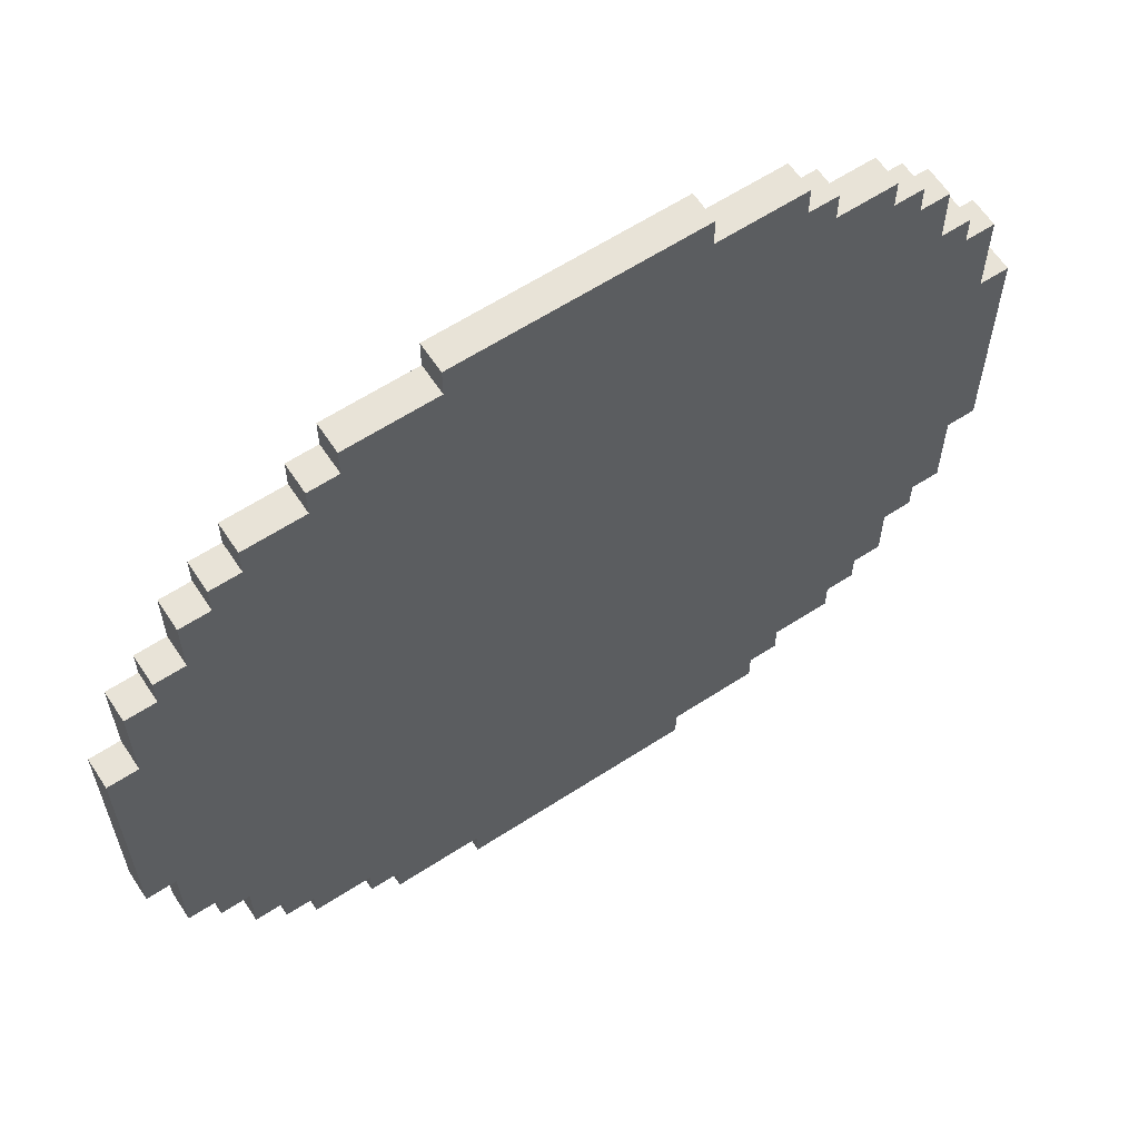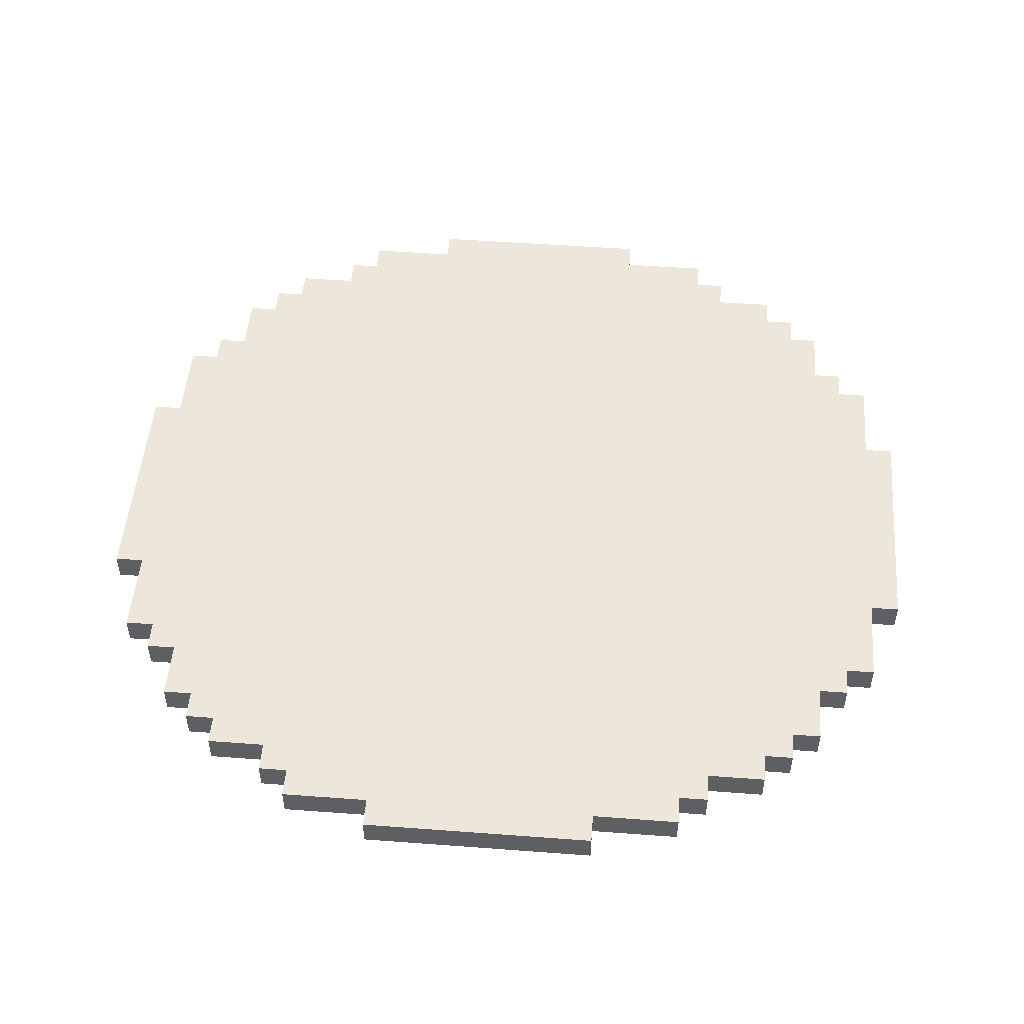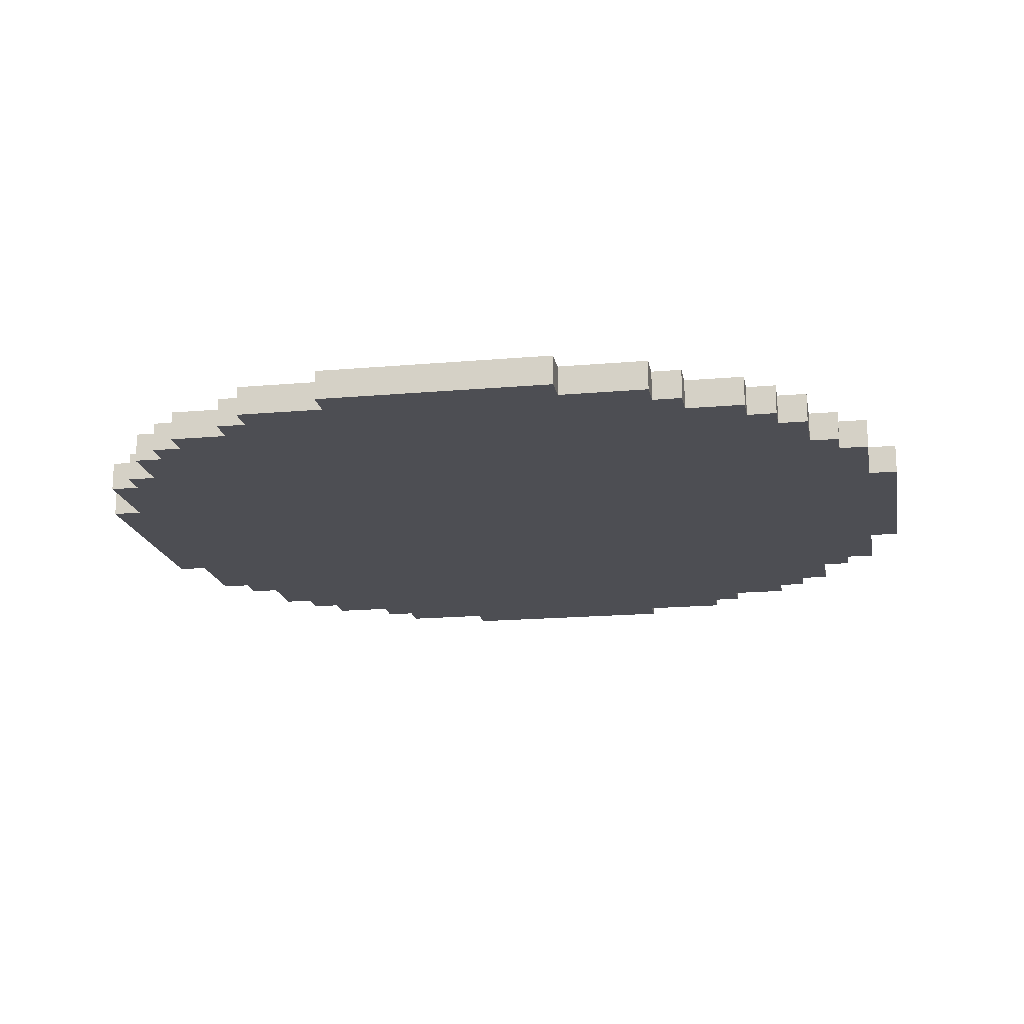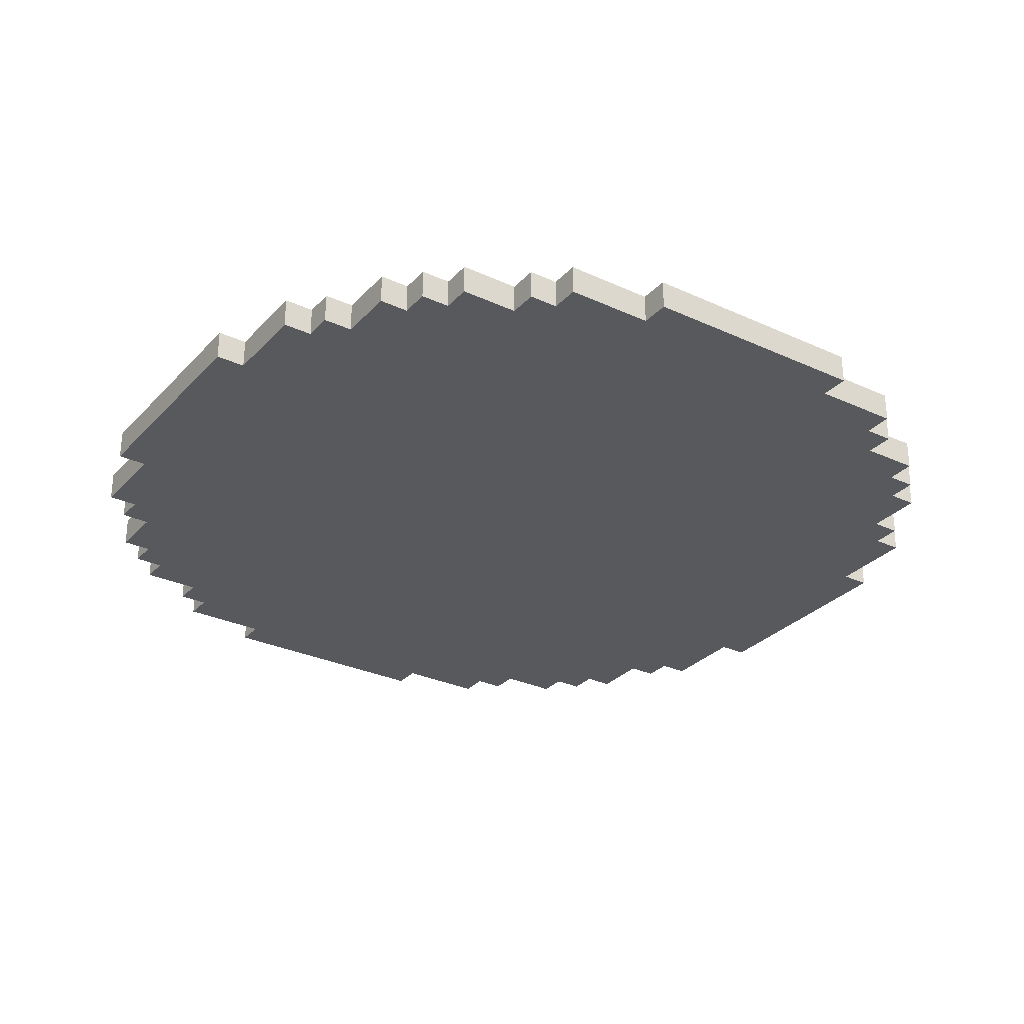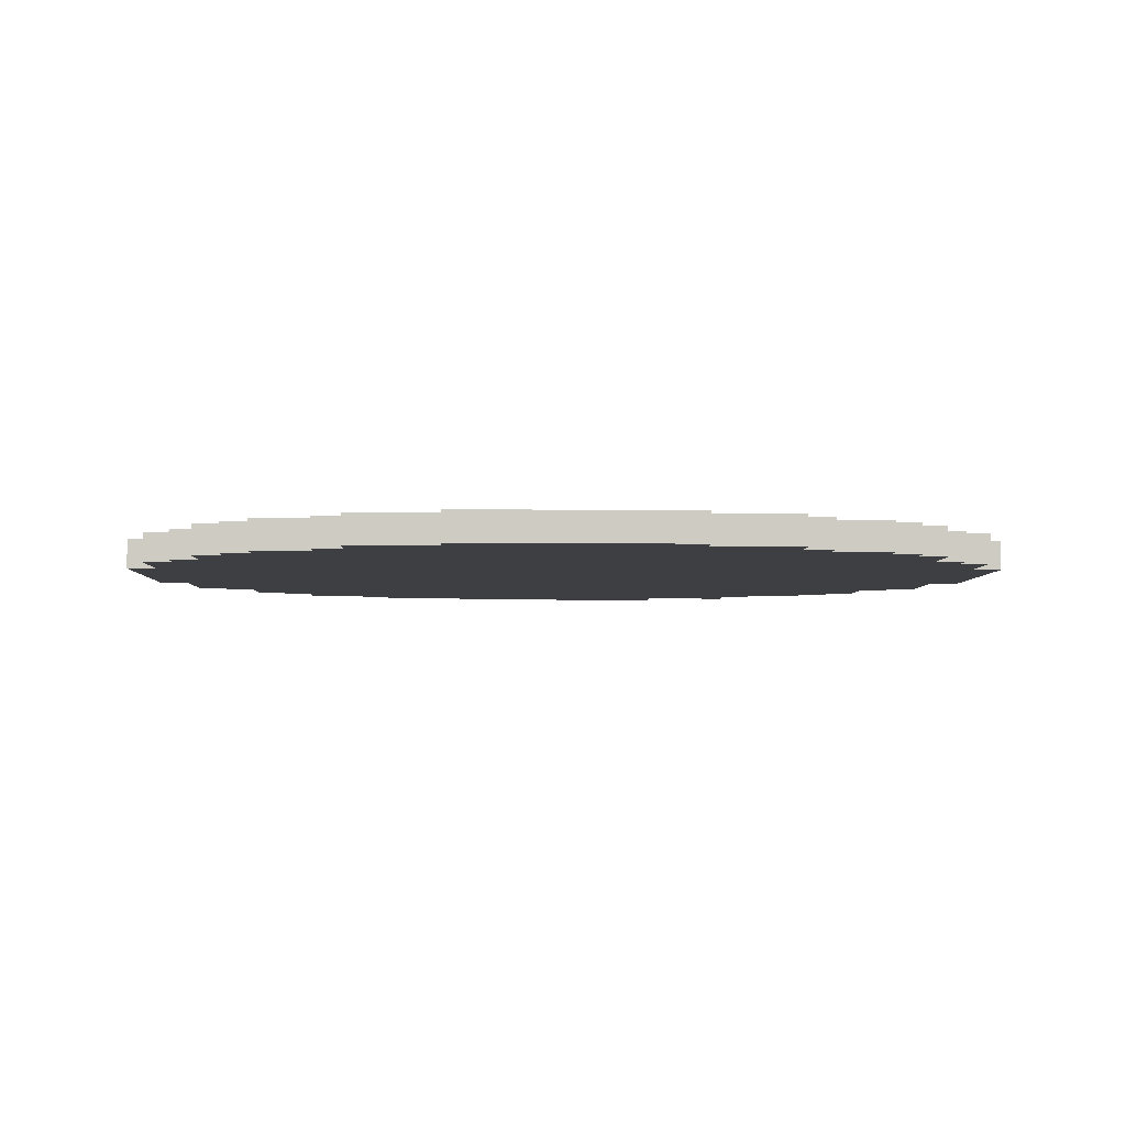
<metadata>
{"format":"obj","ext":"obj","renderer":"f3d","projection":"perspective","resolution":1024,"background":"white","views":[{"elev":62.0,"azim":-33.4,"up":"+Z"},{"elev":50.3,"azim":-85.3,"up":"+Y"},{"elev":-17.4,"azim":10.0,"up":"+Y"},{"elev":-29.8,"azim":-34.0,"up":"+Y"},{"elev":-4.1,"azim":-1.5,"up":"+Y"}]}
</metadata>
<code>
o
v -1.5 0 0.4
v -1.5 0 -0.4
v -1.5 0.1 0.4
v -1.5 0.1 -0.4
v -1.4 0 0.7
v -1.4 0 0.4
v -1.4 0 -0.4
v -1.4 0 -0.7
v -1.4 0.1 0.7
v -1.4 0.1 0.4
v -1.4 0.1 -0.4
v -1.4 0.1 -0.7
v -1.3 0 0.8
v -1.3 0 0.7
v -1.3 0 -0.7
v -1.3 0 -0.8
v -1.3 0.1 0.8
v -1.3 0.1 0.7
v -1.3 0.1 -0.7
v -1.3 0.1 -0.8
v -1.2 0 1
v -1.2 0 0.8
v -1.2 0 -0.8
v -1.2 0 -1
v -1.2 0.1 1
v -1.2 0.1 0.8
v -1.2 0.1 -0.8
v -1.2 0.1 -1
v -1.1 0 1.1
v -1.1 0 1
v -1.1 0 -1
v -1.1 0 -1.1
v -1.1 0.1 1.1
v -1.1 0.1 1
v -1.1 0.1 -1
v -1.1 0.1 -1.1
v -1 0 1.2
v -1 0 1.1
v -1 0 -1.1
v -1 0 -1.2
v -1 0.1 1.2
v -1 0.1 1.1
v -1 0.1 -1.1
v -1 0.1 -1.2
v -0.8 0 1.3
v -0.8 0 1.2
v -0.8 0 -1.2
v -0.8 0 -1.3
v -0.8 0.1 1.3
v -0.8 0.1 1.2
v -0.8 0.1 -1.2
v -0.8 0.1 -1.3
v -0.7 0 1.4
v -0.7 0 1.3
v -0.7 0 -1.3
v -0.7 0 -1.4
v -0.7 0.1 1.4
v -0.7 0.1 1.3
v -0.7 0.1 -1.3
v -0.7 0.1 -1.4
v -0.4 0 1.5
v -0.4 0 1.4
v -0.4 0 -1.4
v -0.4 0 -1.5
v -0.4 0.1 1.5
v -0.4 0.1 1.4
v -0.4 0.1 -1.4
v -0.4 0.1 -1.5
v 0.4 0 1.5
v 0.4 0 1.4
v 0.4 0 -1.4
v 0.4 0 -1.5
v 0.4 0.1 1.5
v 0.4 0.1 1.4
v 0.4 0.1 -1.4
v 0.4 0.1 -1.5
v 0.7 0 1.4
v 0.7 0 1.3
v 0.7 0 -1.3
v 0.7 0 -1.4
v 0.7 0.1 1.4
v 0.7 0.1 1.3
v 0.7 0.1 -1.3
v 0.7 0.1 -1.4
v 0.8 0 1.3
v 0.8 0 1.2
v 0.8 0 -1.2
v 0.8 0 -1.3
v 0.8 0.1 1.3
v 0.8 0.1 1.2
v 0.8 0.1 -1.2
v 0.8 0.1 -1.3
v 1 0 1.2
v 1 0 1.1
v 1 0 -1.1
v 1 0 -1.2
v 1 0.1 1.2
v 1 0.1 1.1
v 1 0.1 -1.1
v 1 0.1 -1.2
v 1.1 0 1.1
v 1.1 0 1
v 1.1 0 -1
v 1.1 0 -1.1
v 1.1 0.1 1.1
v 1.1 0.1 1
v 1.1 0.1 -1
v 1.1 0.1 -1.1
v 1.2 0 1
v 1.2 0 0.8
v 1.2 0 -0.8
v 1.2 0 -1
v 1.2 0.1 1
v 1.2 0.1 0.8
v 1.2 0.1 -0.8
v 1.2 0.1 -1
v 1.3 0 0.8
v 1.3 0 0.7
v 1.3 0 -0.7
v 1.3 0 -0.8
v 1.3 0.1 0.8
v 1.3 0.1 0.7
v 1.3 0.1 -0.7
v 1.3 0.1 -0.8
v 1.4 0 0.7
v 1.4 0 0.4
v 1.4 0 -0.4
v 1.4 0 -0.7
v 1.4 0.1 0.7
v 1.4 0.1 0.4
v 1.4 0.1 -0.4
v 1.4 0.1 -0.7
v 1.5 0 0.4
v 1.5 0 -0.4
v 1.5 0.1 0.4
v 1.5 0.1 -0.4
v -0.4 0 1.5
v -0.4 0.1 1.5
v 0.4 0 1.5
v 0.4 0.1 1.5
v -0.7 0 1.4
v -0.7 0.1 1.4
v -0.4 0 1.4
v -0.4 0.1 1.4
v 0.4 0 1.4
v 0.4 0.1 1.4
v 0.7 0 1.4
v 0.7 0.1 1.4
v -0.8 0 1.3
v -0.8 0.1 1.3
v -0.7 0 1.3
v -0.7 0.1 1.3
v 0.7 0 1.3
v 0.7 0.1 1.3
v 0.8 0 1.3
v 0.8 0.1 1.3
v -1 0 1.2
v -1 0.1 1.2
v -0.8 0 1.2
v -0.8 0.1 1.2
v 0.8 0 1.2
v 0.8 0.1 1.2
v 1 0 1.2
v 1 0.1 1.2
v -1.1 0 1.1
v -1.1 0.1 1.1
v -1 0 1.1
v -1 0.1 1.1
v 1 0 1.1
v 1 0.1 1.1
v 1.1 0 1.1
v 1.1 0.1 1.1
v -1.2 0 1
v -1.2 0.1 1
v -1.1 0 1
v -1.1 0.1 1
v 1.1 0 1
v 1.1 0.1 1
v 1.2 0 1
v 1.2 0.1 1
v -1.3 0 0.8
v -1.3 0.1 0.8
v -1.2 0 0.8
v -1.2 0.1 0.8
v 1.2 0 0.8
v 1.2 0.1 0.8
v 1.3 0 0.8
v 1.3 0.1 0.8
v -1.4 0 0.7
v -1.4 0.1 0.7
v -1.3 0 0.7
v -1.3 0.1 0.7
v 1.3 0 0.7
v 1.3 0.1 0.7
v 1.4 0 0.7
v 1.4 0.1 0.7
v -1.5 0 0.4
v -1.5 0.1 0.4
v -1.4 0 0.4
v -1.4 0.1 0.4
v 1.4 0 0.4
v 1.4 0.1 0.4
v 1.5 0 0.4
v 1.5 0.1 0.4
v -1.5 0 -0.4
v -1.5 0.1 -0.4
v -1.4 0 -0.4
v -1.4 0.1 -0.4
v 1.4 0 -0.4
v 1.4 0.1 -0.4
v 1.5 0 -0.4
v 1.5 0.1 -0.4
v -1.4 0 -0.7
v -1.4 0.1 -0.7
v -1.3 0 -0.7
v -1.3 0.1 -0.7
v 1.3 0 -0.7
v 1.3 0.1 -0.7
v 1.4 0 -0.7
v 1.4 0.1 -0.7
v -1.3 0 -0.8
v -1.3 0.1 -0.8
v -1.2 0 -0.8
v -1.2 0.1 -0.8
v 1.2 0 -0.8
v 1.2 0.1 -0.8
v 1.3 0 -0.8
v 1.3 0.1 -0.8
v -1.2 0 -1
v -1.2 0.1 -1
v -1.1 0 -1
v -1.1 0.1 -1
v 1.1 0 -1
v 1.1 0.1 -1
v 1.2 0 -1
v 1.2 0.1 -1
v -1.1 0 -1.1
v -1.1 0.1 -1.1
v -1 0 -1.1
v -1 0.1 -1.1
v 1 0 -1.1
v 1 0.1 -1.1
v 1.1 0 -1.1
v 1.1 0.1 -1.1
v -1 0 -1.2
v -1 0.1 -1.2
v -0.8 0 -1.2
v -0.8 0.1 -1.2
v 0.8 0 -1.2
v 0.8 0.1 -1.2
v 1 0 -1.2
v 1 0.1 -1.2
v -0.8 0 -1.3
v -0.8 0.1 -1.3
v -0.7 0 -1.3
v -0.7 0.1 -1.3
v 0.7 0 -1.3
v 0.7 0.1 -1.3
v 0.8 0 -1.3
v 0.8 0.1 -1.3
v -0.7 0 -1.4
v -0.7 0.1 -1.4
v -0.4 0 -1.4
v -0.4 0.1 -1.4
v 0.4 0 -1.4
v 0.4 0.1 -1.4
v 0.7 0 -1.4
v 0.7 0.1 -1.4
v -0.4 0 -1.5
v -0.4 0.1 -1.5
v 0.4 0 -1.5
v 0.4 0.1 -1.5
v -0.4 0 1.5
v 0.4 0 1.5
v -0.7 0 1.4
v -0.4 0 1.4
v 0.4 0 1.4
v 0.7 0 1.4
v -0.8 0 1.3
v -0.7 0 1.3
v 0.7 0 1.3
v 0.8 0 1.3
v -1 0 1.2
v -0.8 0 1.2
v 0.8 0 1.2
v 1 0 1.2
v -1.1 0 1.1
v -1 0 1.1
v 1 0 1.1
v 1.1 0 1.1
v -1.2 0 1
v -1.1 0 1
v 1.1 0 1
v 1.2 0 1
v -1.3 0 0.8
v -1.2 0 0.8
v 1.2 0 0.8
v 1.3 0 0.8
v -1.4 0 0.7
v -1.3 0 0.7
v 1.3 0 0.7
v 1.4 0 0.7
v -1.5 0 0.4
v -1.4 0 0.4
v 1.4 0 0.4
v 1.5 0 0.4
v -1.5 0 -0.4
v -1.4 0 -0.4
v 1.4 0 -0.4
v 1.5 0 -0.4
v -1.4 0 -0.7
v -1.3 0 -0.7
v 1.3 0 -0.7
v 1.4 0 -0.7
v -1.3 0 -0.8
v -1.2 0 -0.8
v 1.2 0 -0.8
v 1.3 0 -0.8
v -1.2 0 -1
v -1.1 0 -1
v 1.1 0 -1
v 1.2 0 -1
v -1.1 0 -1.1
v -1 0 -1.1
v 1 0 -1.1
v 1.1 0 -1.1
v -1 0 -1.2
v -0.8 0 -1.2
v 0.8 0 -1.2
v 1 0 -1.2
v -0.8 0 -1.3
v -0.7 0 -1.3
v 0.7 0 -1.3
v 0.8 0 -1.3
v -0.7 0 -1.4
v -0.4 0 -1.4
v 0.4 0 -1.4
v 0.7 0 -1.4
v -0.4 0 -1.5
v 0.4 0 -1.5
v -0.4 0.1 1.5
v 0.4 0.1 1.5
v -0.7 0.1 1.4
v -0.4 0.1 1.4
v 0.4 0.1 1.4
v 0.7 0.1 1.4
v -0.8 0.1 1.3
v -0.7 0.1 1.3
v 0.7 0.1 1.3
v 0.8 0.1 1.3
v -1 0.1 1.2
v -0.8 0.1 1.2
v 0.8 0.1 1.2
v 1 0.1 1.2
v -1.1 0.1 1.1
v -1 0.1 1.1
v 1 0.1 1.1
v 1.1 0.1 1.1
v -1.2 0.1 1
v -1.1 0.1 1
v 1.1 0.1 1
v 1.2 0.1 1
v -1.3 0.1 0.8
v -1.2 0.1 0.8
v 1.2 0.1 0.8
v 1.3 0.1 0.8
v -1.4 0.1 0.7
v -1.3 0.1 0.7
v 1.3 0.1 0.7
v 1.4 0.1 0.7
v -1.5 0.1 0.4
v -1.4 0.1 0.4
v 1.4 0.1 0.4
v 1.5 0.1 0.4
v -1.5 0.1 -0.4
v -1.4 0.1 -0.4
v 1.4 0.1 -0.4
v 1.5 0.1 -0.4
v -1.4 0.1 -0.7
v -1.3 0.1 -0.7
v 1.3 0.1 -0.7
v 1.4 0.1 -0.7
v -1.3 0.1 -0.8
v -1.2 0.1 -0.8
v 1.2 0.1 -0.8
v 1.3 0.1 -0.8
v -1.2 0.1 -1
v -1.1 0.1 -1
v 1.1 0.1 -1
v 1.2 0.1 -1
v -1.1 0.1 -1.1
v -1 0.1 -1.1
v 1 0.1 -1.1
v 1.1 0.1 -1.1
v -1 0.1 -1.2
v -0.8 0.1 -1.2
v 0.8 0.1 -1.2
v 1 0.1 -1.2
v -0.8 0.1 -1.3
v -0.7 0.1 -1.3
v 0.7 0.1 -1.3
v 0.8 0.1 -1.3
v -0.7 0.1 -1.4
v -0.4 0.1 -1.4
v 0.4 0.1 -1.4
v 0.7 0.1 -1.4
v -0.4 0.1 -1.5
v 0.4 0.1 -1.5
f 3 2 1
f 4 2 3
f 9 6 5
f 10 6 9
f 11 8 7
f 12 8 11
f 17 14 13
f 18 14 17
f 19 16 15
f 20 16 19
f 25 22 21
f 26 22 25
f 27 24 23
f 28 24 27
f 33 30 29
f 34 30 33
f 35 32 31
f 36 32 35
f 41 38 37
f 42 38 41
f 43 40 39
f 44 40 43
f 49 46 45
f 50 46 49
f 51 48 47
f 52 48 51
f 57 54 53
f 58 54 57
f 59 56 55
f 60 56 59
f 65 62 61
f 66 62 65
f 67 64 63
f 68 64 67
f 69 70 73
f 73 70 74
f 71 72 75
f 75 72 76
f 77 78 81
f 81 78 82
f 79 80 83
f 83 80 84
f 85 86 89
f 89 86 90
f 87 88 91
f 91 88 92
f 93 94 97
f 97 94 98
f 95 96 99
f 99 96 100
f 101 102 105
f 105 102 106
f 103 104 107
f 107 104 108
f 109 110 113
f 113 110 114
f 111 112 115
f 115 112 116
f 117 118 121
f 121 118 122
f 119 120 123
f 123 120 124
f 125 126 129
f 129 126 130
f 127 128 131
f 131 128 132
f 133 134 135
f 135 134 136
f 139 138 137
f 140 138 139
f 143 142 141
f 144 142 143
f 147 146 145
f 148 146 147
f 151 150 149
f 152 150 151
f 155 154 153
f 156 154 155
f 159 158 157
f 160 158 159
f 163 162 161
f 164 162 163
f 167 166 165
f 168 166 167
f 171 170 169
f 172 170 171
f 175 174 173
f 176 174 175
f 179 178 177
f 180 178 179
f 183 182 181
f 184 182 183
f 187 186 185
f 188 186 187
f 191 190 189
f 192 190 191
f 195 194 193
f 196 194 195
f 199 198 197
f 200 198 199
f 203 202 201
f 204 202 203
f 205 206 207
f 207 206 208
f 209 210 211
f 211 210 212
f 213 214 215
f 215 214 216
f 217 218 219
f 219 218 220
f 221 222 223
f 223 222 224
f 225 226 227
f 227 226 228
f 229 230 231
f 231 230 232
f 233 234 235
f 235 234 236
f 237 238 239
f 239 238 240
f 241 242 243
f 243 242 244
f 245 246 247
f 247 246 248
f 249 250 251
f 251 250 252
f 253 254 255
f 255 254 256
f 257 258 259
f 259 258 260
f 261 262 263
f 263 262 264
f 265 266 267
f 267 266 268
f 269 270 271
f 271 270 272
f 276 274 273
f 277 274 276
f 280 276 275
f 280 278 277
f 280 277 276
f 281 278 280
f 284 280 279
f 284 282 281
f 284 281 280
f 285 282 284
f 288 284 283
f 288 286 285
f 288 285 284
f 289 286 288
f 292 288 287
f 292 290 289
f 292 289 288
f 293 290 292
f 296 292 291
f 296 294 293
f 296 293 292
f 297 294 296
f 300 296 295
f 300 298 297
f 300 297 296
f 301 298 300
f 304 300 299
f 304 302 301
f 304 301 300
f 305 302 304
f 307 304 303
f 307 306 305
f 307 305 304
f 308 306 307
f 309 306 308
f 310 306 309
f 311 309 308
f 312 309 311
f 313 309 312
f 314 309 313
f 315 313 312
f 316 313 315
f 317 313 316
f 318 313 317
f 319 317 316
f 320 317 319
f 321 317 320
f 322 317 321
f 323 321 320
f 324 321 323
f 325 321 324
f 326 321 325
f 327 325 324
f 328 325 327
f 329 325 328
f 330 325 329
f 331 329 328
f 332 329 331
f 333 329 332
f 334 329 333
f 335 333 332
f 336 333 335
f 337 333 336
f 338 333 337
f 339 337 336
f 340 337 339
f 341 342 344
f 344 342 345
f 343 344 348
f 345 346 348
f 344 345 348
f 348 346 349
f 347 348 352
f 349 350 352
f 348 349 352
f 352 350 353
f 351 352 356
f 353 354 356
f 352 353 356
f 356 354 357
f 355 356 360
f 357 358 360
f 356 357 360
f 360 358 361
f 359 360 364
f 361 362 364
f 360 361 364
f 364 362 365
f 363 364 368
f 365 366 368
f 364 365 368
f 368 366 369
f 367 368 372
f 369 370 372
f 368 369 372
f 372 370 373
f 371 372 375
f 373 374 375
f 372 373 375
f 375 374 376
f 376 374 377
f 377 374 378
f 376 377 379
f 379 377 380
f 380 377 381
f 381 377 382
f 380 381 383
f 383 381 384
f 384 381 385
f 385 381 386
f 384 385 387
f 387 385 388
f 388 385 389
f 389 385 390
f 388 389 391
f 391 389 392
f 392 389 393
f 393 389 394
f 392 393 395
f 395 393 396
f 396 393 397
f 397 393 398
f 396 397 399
f 399 397 400
f 400 397 401
f 401 397 402
f 400 401 403
f 403 401 404
f 404 401 405
f 405 401 406
f 404 405 407
f 407 405 408

</code>
